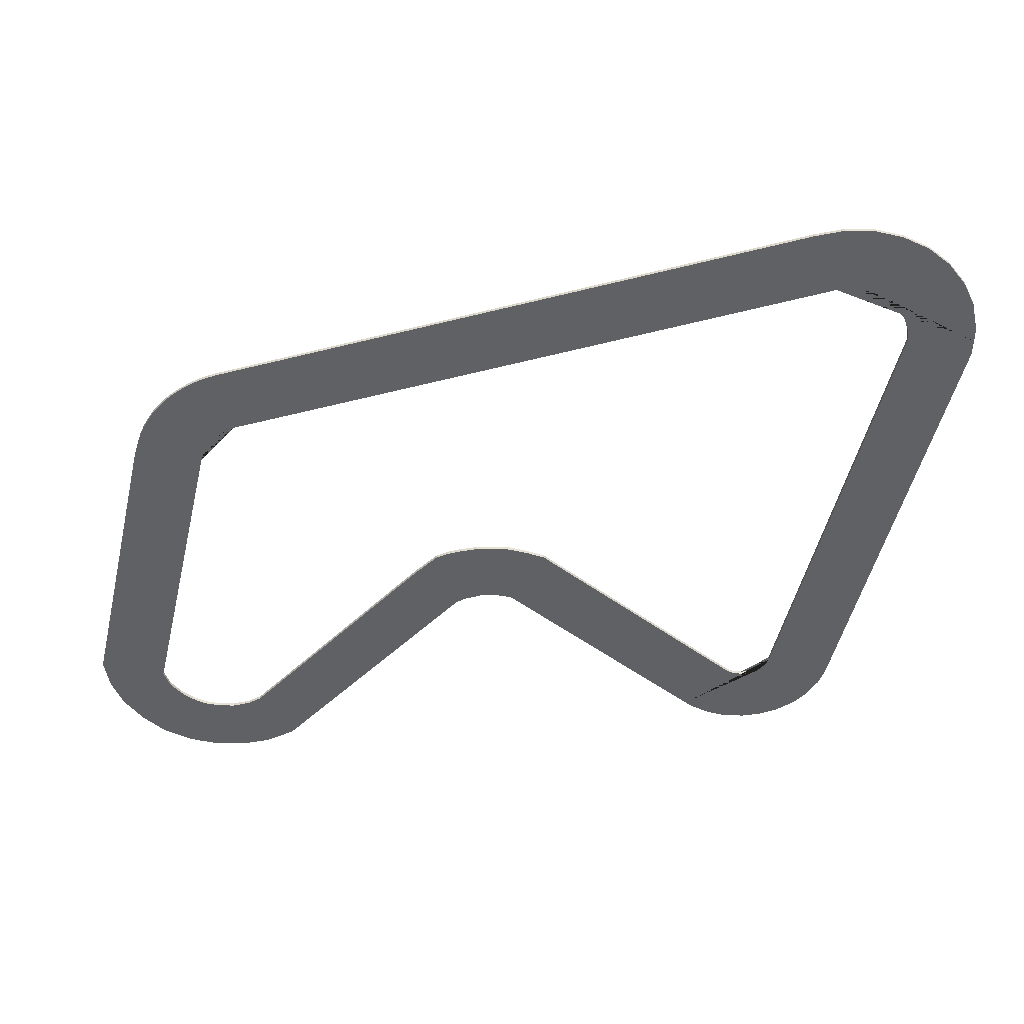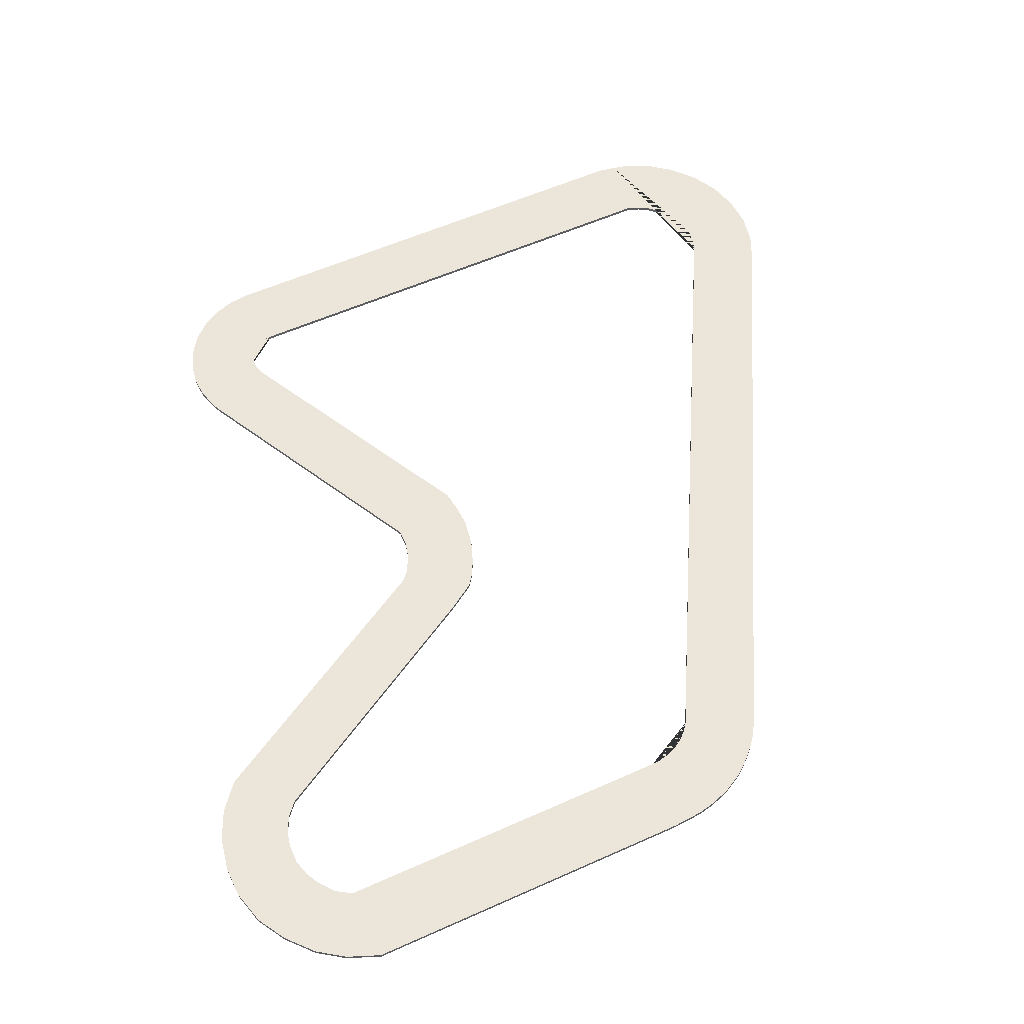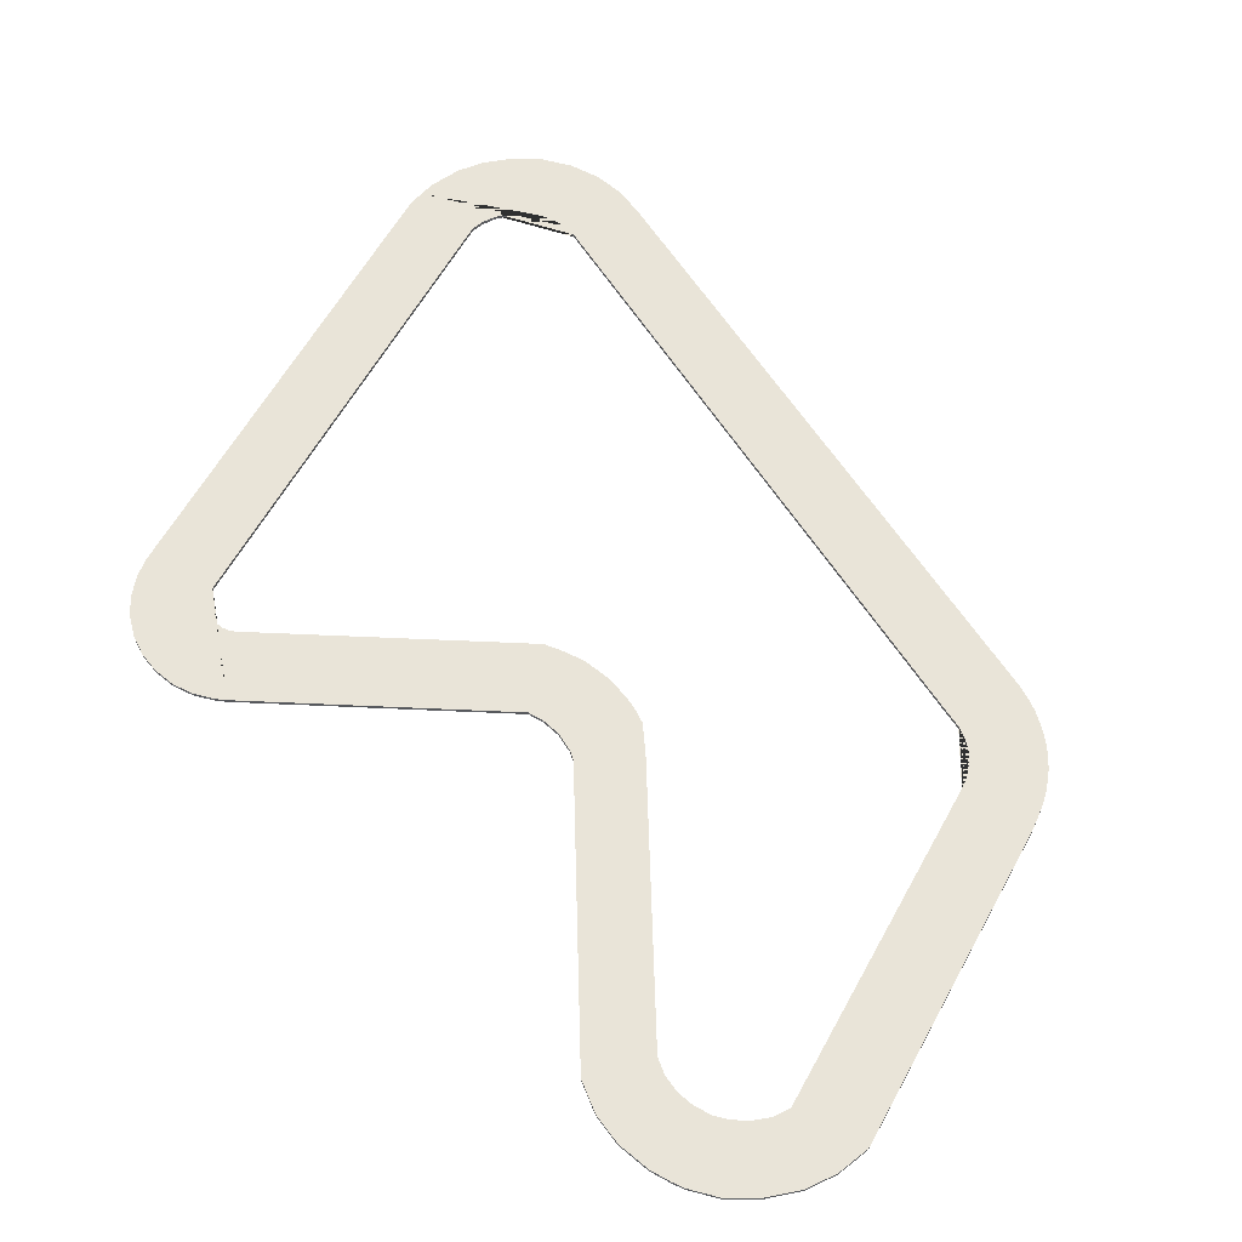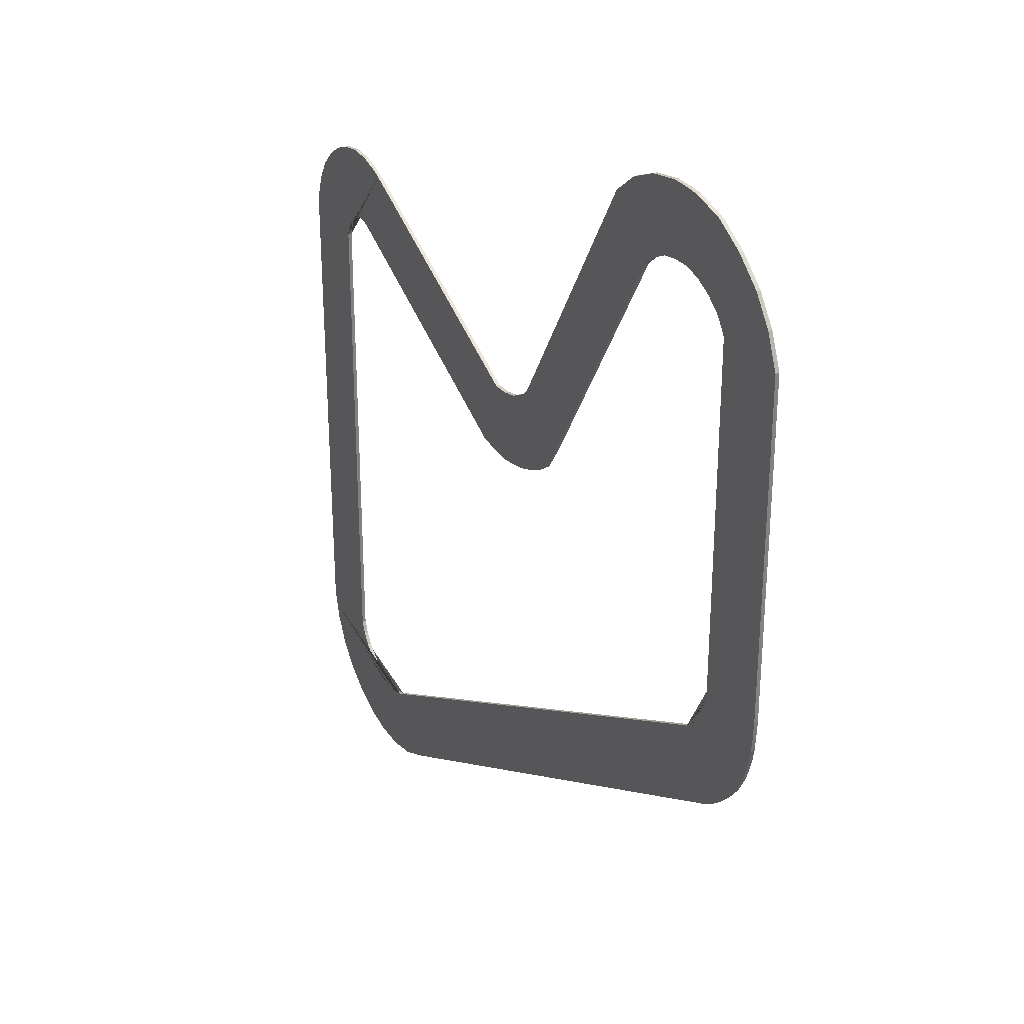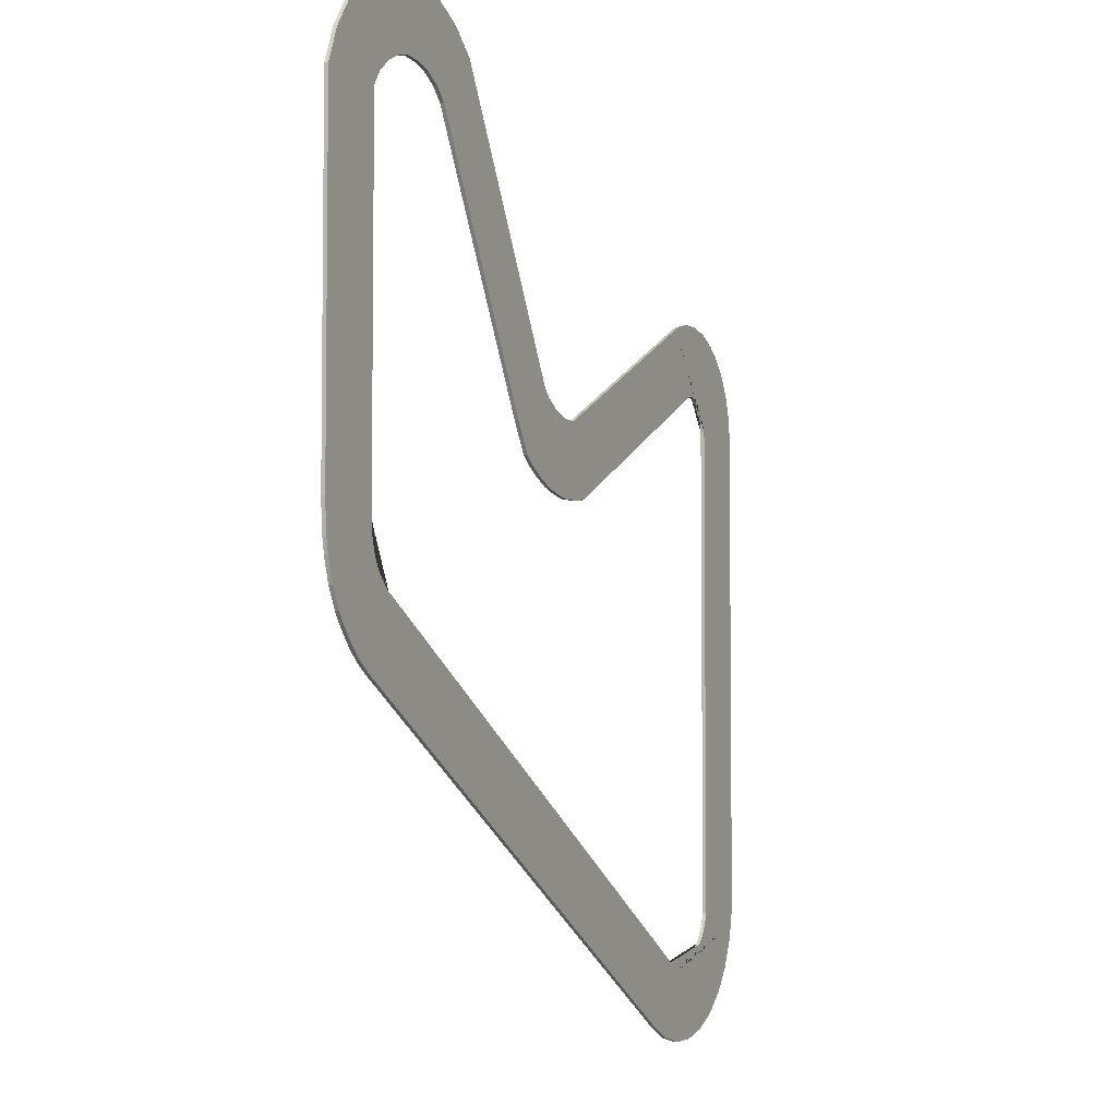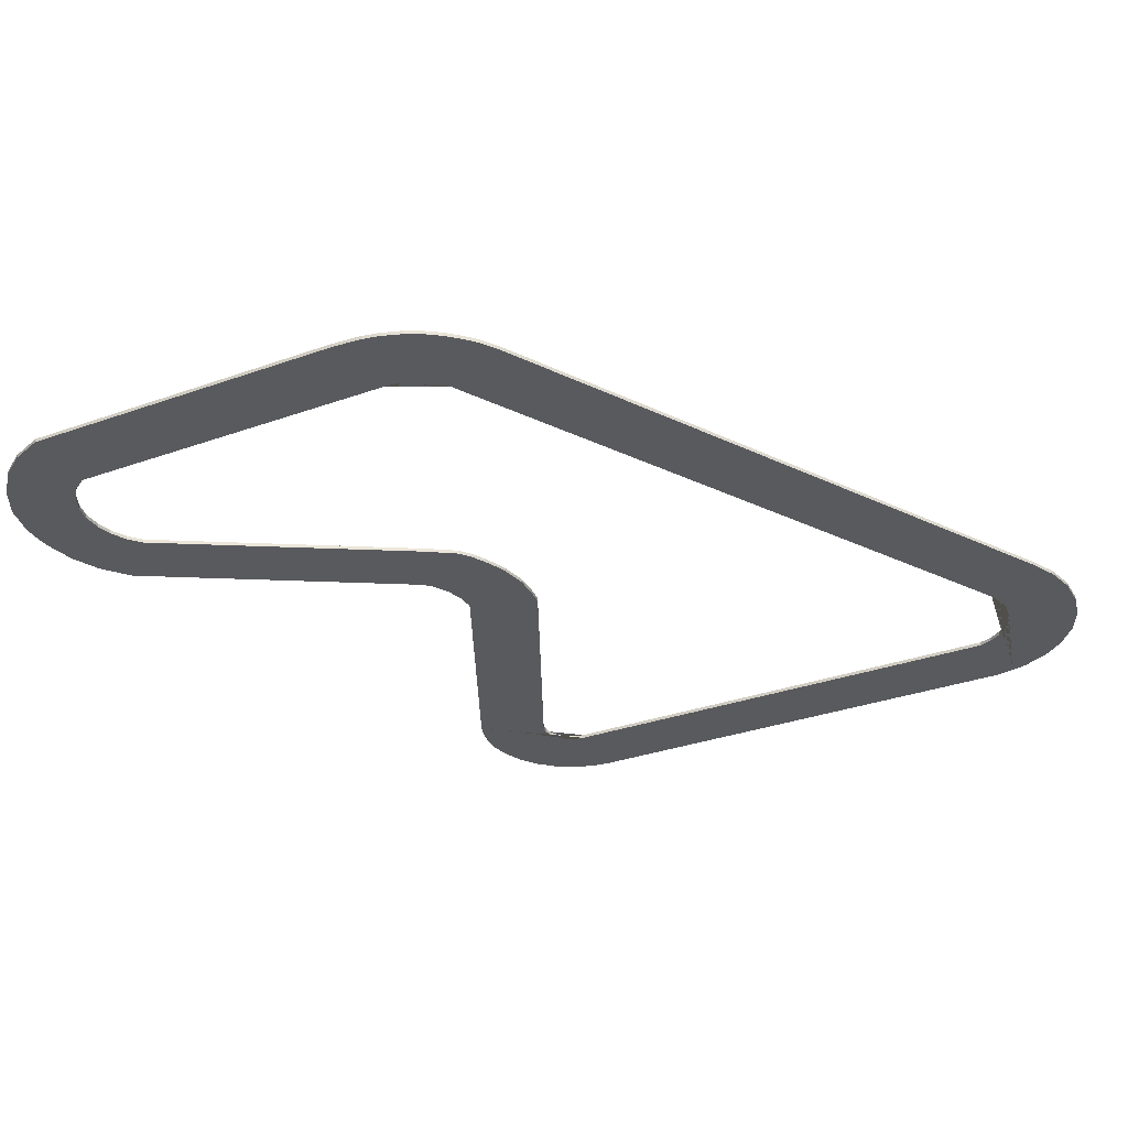
<metadata>
{"format":"obj","ext":"obj","renderer":"f3d","projection":"perspective","resolution":1024,"background":"white","views":[{"elev":-49.8,"azim":166.8,"up":"+Y"},{"elev":55.7,"azim":64.6,"up":"+Y"},{"elev":60.6,"azim":28.7,"up":"+Y"},{"elev":30.7,"azim":61.3,"up":"+Z"},{"elev":-4.6,"azim":114.4,"up":"+Z"},{"elev":-31.6,"azim":116.9,"up":"+Y"}]}
</metadata>
<code>
o Plane.001
v 7.146 0.5 11.29
v 7.44 0.5 11.28
v 8.234 0.5 11.09
v 8.954 0.5 10.68
v 9.601 0.5 10.13
v 10.06 0.5 9.5
v 10.38 0.5 8.721
v 8.586 0.5 8.714
v 8.344 0.5 9.074
v 7.969 0.5 9.368
v 7.602 0.5 9.544
v 7.212 0.5 9.647
v 6.734 0.5 9.632
v 6.345 0.5 9.544
v 5.941 0.5 9.338
v 5.625 0.5 9.059
v 4.265 0.5 9.934
v 4.449 0.5 10.25
v 5.103 0.5 10.79
v 5.816 0.5 11.12
v 6.631 0.5 11.29
v 2.069 0.5 3.002
v 0.7096 0.5 3.877
v 0.5182 0.5 3.698
v 0.08009 0.5 3.451
v -0.358 0.5 3.337
v -0.7706 0.5 3.32
v -1.579 0.5 1.742
v -1.345 0.5 1.622
v -0.8216 0.5 1.567
v -0.324 0.5 1.554
v 0.02905 0.5 1.614
v 0.3608 0.5 1.682
v 0.8074 0.5 1.848
v 1.143 0.5 2.005
v 1.505 0.5 2.235
v 1.616 0.5 2.316
v 1.341 0.5 2.112
v 0.5756 0.5 1.748
v 0.9882 0.5 1.922
v -6.882 0.5 6.308
v -7.69 0.5 4.73
v -7.843 0.5 4.774
v -7.991 0.5 4.786
v -8.21 0.5 4.75
v -8.414 0.5 4.659
v -8.582 0.5 4.517
v -7.124 0.5 6.408
v -7.653 0.5 6.541
v -8.172 0.5 6.562
v -8.719 0.5 6.455
v -9.215 0.5 6.251
v -9.655 0.5 5.95
v -10.05 0.5 5.54
v -10.31 0.5 5.105
v -10.49 0.5 4.583
v -10.56 0.5 4.081
v -8.744 0.5 4.213
v -8.777 0.5 4.015
v -10.56 0.5 -7.822
v -8.777 0.5 -7.888
v -8.658 0.5 -8.194
v -8.462 0.5 -8.492
v -8.173 0.5 -8.76
v -7.858 0.5 -8.951
v -7.548 0.5 -9.057
v -7.152 0.5 -9.113
v -6.791 0.5 -9.062
v -10.47 0.5 -8.239
v -10.39 0.5 -8.613
v -10.22 0.5 -8.945
v -10.05 0.5 -9.307
v -9.603 0.5 -9.855
v -8.995 0.5 -10.34
v -8.321 0.5 -10.67
v -7.585 0.5 -10.84
v -6.822 0.5 -10.85
v -6.088 0.5 -10.69
v -5.392 0.5 -10.36
v -6.458 0.5 -8.947
v 8.608 0.5 -2.635
v 7.526 0.5 -1.199
v 7.889 0.5 -1.004
v 8.08 0.5 -0.8482
v 8.229 0.5 -0.6961
v 8.349 0.5 -0.5337
v 8.46 0.5 -0.3149
v 8.531 0.5 -0.09273
v 8.586 0.5 0.15
v 8.595 0.5 0.3329
v 8.786 0.5 -2.525
v 9.034 0.5 -2.354
v 9.234 0.5 -2.183
v 9.434 0.5 -1.982
v 9.654 0.5 -1.727
v 9.836 0.5 -1.477
v 9.957 0.5 -1.252
v 10.08 0.5 -1.018
v 10.19 0.5 -0.6927
v 10.27 0.5 -0.4565
v 10.33 0.5 -0.134
v 10.36 0.5 0.2204
v 10.39 0.5 0.629
v 7.146 0.5897 11.29
v 7.44 0.5897 11.28
v 8.234 0.5897 11.09
v 8.954 0.5897 10.68
v 9.601 0.5897 10.13
v 10.06 0.5897 9.5
v 10.38 0.5897 8.721
v 8.586 0.5897 8.714
v 8.344 0.5897 9.074
v 7.969 0.5897 9.368
v 7.602 0.5897 9.544
v 7.212 0.5897 9.647
v 6.734 0.5897 9.632
v 6.345 0.5897 9.544
v 5.941 0.5897 9.338
v 5.625 0.5897 9.059
v 4.265 0.5897 9.934
v 4.449 0.5897 10.25
v 5.103 0.5897 10.79
v 5.816 0.5897 11.12
v 6.631 0.5897 11.29
v 2.069 0.5897 3.002
v 0.7096 0.5897 3.877
v 0.5182 0.5897 3.698
v 0.08009 0.5897 3.451
v -0.358 0.5897 3.337
v -0.7706 0.5897 3.32
v -1.579 0.5897 1.742
v -1.345 0.5897 1.622
v -0.8216 0.5897 1.567
v -0.324 0.5897 1.554
v 0.02905 0.5897 1.614
v 0.3608 0.5897 1.682
v 0.5756 0.5897 1.748
v 0.8074 0.5897 1.848
v 0.9882 0.5897 1.922
v 1.143 0.5897 2.005
v 1.341 0.5897 2.112
v 1.505 0.5897 2.235
v 1.616 0.5897 2.316
v -6.882 0.5897 6.308
v -7.69 0.5897 4.73
v -7.843 0.5897 4.774
v -7.991 0.5897 4.786
v -8.21 0.5897 4.75
v -8.414 0.5897 4.659
v -8.582 0.5897 4.517
v -7.124 0.5897 6.408
v -7.653 0.5897 6.541
v -8.172 0.5897 6.562
v -8.719 0.5897 6.455
v -9.215 0.5897 6.251
v -9.655 0.5897 5.95
v -10.05 0.5897 5.54
v -10.31 0.5897 5.105
v -10.49 0.5897 4.583
v -10.56 0.5897 4.081
v -8.744 0.5897 4.213
v -8.777 0.5897 4.015
v -10.56 0.5897 -7.822
v -8.777 0.5897 -7.888
v -8.658 0.5897 -8.194
v -8.462 0.5897 -8.492
v -8.173 0.5897 -8.76
v -7.858 0.5897 -8.951
v -7.548 0.5897 -9.057
v -7.152 0.5897 -9.113
v -6.791 0.5897 -9.062
v -10.47 0.5897 -8.239
v -10.39 0.5897 -8.613
v -10.22 0.5897 -8.945
v -10.05 0.5897 -9.307
v -9.603 0.5897 -9.855
v -8.995 0.5897 -10.34
v -8.321 0.5897 -10.67
v -7.585 0.5897 -10.84
v -6.822 0.5897 -10.85
v -6.088 0.5897 -10.69
v -5.392 0.5897 -10.36
v -6.458 0.5897 -8.947
v 8.608 0.5897 -2.635
v 7.526 0.5897 -1.199
v 7.889 0.5897 -1.004
v 8.08 0.5897 -0.8482
v 8.229 0.5897 -0.6961
v 8.349 0.5897 -0.5337
v 8.46 0.5897 -0.3149
v 8.531 0.5897 -0.09273
v 8.586 0.5897 0.15
v 8.595 0.5897 0.3329
v 8.786 0.5897 -2.525
v 9.034 0.5897 -2.354
v 9.234 0.5897 -2.183
v 9.434 0.5897 -1.982
v 9.654 0.5897 -1.727
v 9.836 0.5897 -1.477
v 9.957 0.5897 -1.252
v 10.08 0.5897 -1.018
v 10.19 0.5897 -0.6927
v 10.27 0.5897 -0.4565
v 10.33 0.5897 -0.134
v 10.36 0.5897 0.2204
v 10.39 0.5897 0.629
f 2 1 21 20 19 18 17 16 15 14 13 12 11 10 9 8 7 6 5 4 3
f 17 23 22 16
f 37 22 23 24 25 26 27 28 29 30 31 32 33 39 34 40 35 38 36
f 41 48 49 50 51 52 53 54 55 56 57 59 58 47 46 45 44 43 42 28 27
f 59 57 60 61
f 69 70 71 72 73 74 75 76 77 78 79 80 68 67 66 65 64 63 62 61 60
f 83 84 85 86 87 88 89 90 103 102 101 100 99 98 97 96 95 94 93 92 91 81 82
f 79 81 82 80
f 7 8 90 103
f 105 106 107 108 109 110 111 112 113 114 115 116 117 118 119 120 121 122 123 124 104
f 120 119 125 126
f 143 142 141 140 139 138 137 136 135 134 133 132 131 130 129 128 127 126 125
f 144 130 131 145 146 147 148 149 150 161 162 160 159 158 157 156 155 154 153 152 151
f 162 164 163 160
f 172 163 164 165 166 167 168 169 170 171 183 182 181 180 179 178 177 176 175 174 173
f 186 185 184 194 195 196 197 198 199 200 201 202 203 204 205 206 193 192 191 190 189 188 187
f 182 183 185 184
f 110 206 193 111
f 92 93 196 195
f 44 45 148 147
f 93 94 197 196
f 45 46 149 148
f 94 95 198 197
f 46 47 150 149
f 95 96 199 198
f 48 41 144 151
f 96 97 200 199
f 49 48 151 152
f 97 98 201 200
f 50 49 152 153
f 1 2 105 104
f 98 99 202 201
f 51 50 153 154
f 2 3 106 105
f 99 100 203 202
f 52 51 154 155
f 3 4 107 106
f 100 101 204 203
f 53 52 155 156
f 4 5 108 107
f 101 102 205 204
f 54 53 156 157
f 5 6 109 108
f 102 103 206 205
f 55 54 157 158
f 6 7 110 109
f 56 55 158 159
f 57 56 159 160
f 8 9 112 111
f 7 103 206 110
f 47 58 161 150
f 9 10 113 112
f 90 8 111 193
f 58 59 162 161
f 10 11 114 113
f 11 12 115 114
f 60 57 160 163
f 12 13 116 115
f 59 61 164 162
f 13 14 117 116
f 14 15 118 117
f 61 62 165 164
f 15 16 119 118
f 62 63 166 165
f 63 64 167 166
f 17 18 121 120
f 64 65 168 167
f 18 19 122 121
f 65 66 169 168
f 19 20 123 122
f 66 67 170 169
f 20 21 124 123
f 67 68 171 170
f 21 1 104 124
f 69 60 163 172
f 16 22 125 119
f 70 69 172 173
f 23 17 120 126
f 71 70 173 174
f 72 71 174 175
f 24 23 126 127
f 73 72 175 176
f 25 24 127 128
f 74 73 176 177
f 26 25 128 129
f 75 74 177 178
f 27 26 129 130
f 76 75 178 179
f 77 76 179 180
f 29 28 131 132
f 78 77 180 181
f 30 29 132 133
f 79 78 181 182
f 31 30 133 134
f 68 80 183 171
f 32 31 134 135
f 33 32 135 136
f 81 79 182 184
f 34 39 137 138
f 80 82 185 183
f 35 40 139 140
f 83 82 185 186
f 36 38 141 142
f 84 83 186 187
f 37 36 142 143
f 85 84 187 188
f 22 37 143 125
f 86 85 188 189
f 38 35 140 141
f 87 86 189 190
f 39 33 136 137
f 88 87 190 191
f 40 34 138 139
f 89 88 191 192
f 41 27 130 144
f 90 89 192 193
f 28 42 145 131
f 81 91 194 184
f 42 43 146 145
f 91 92 195 194
f 43 44 147 146

</code>
